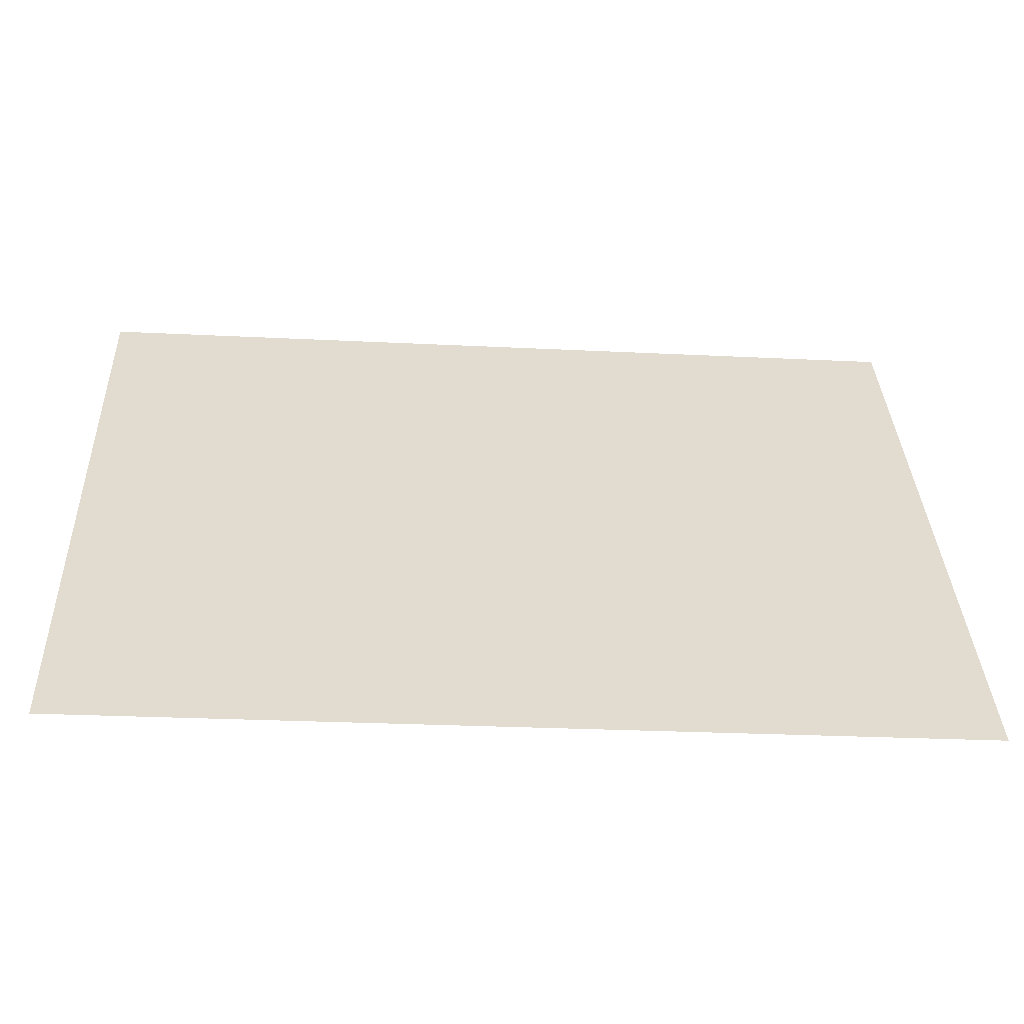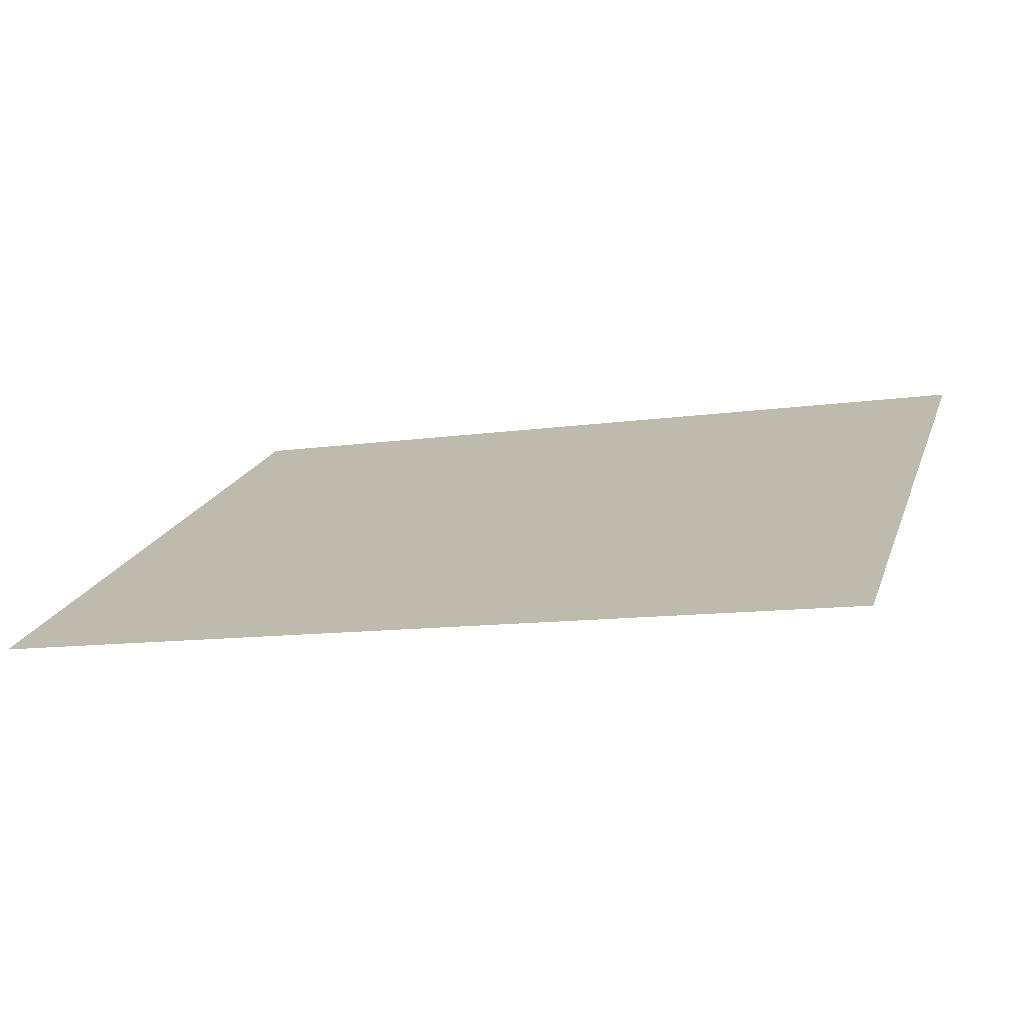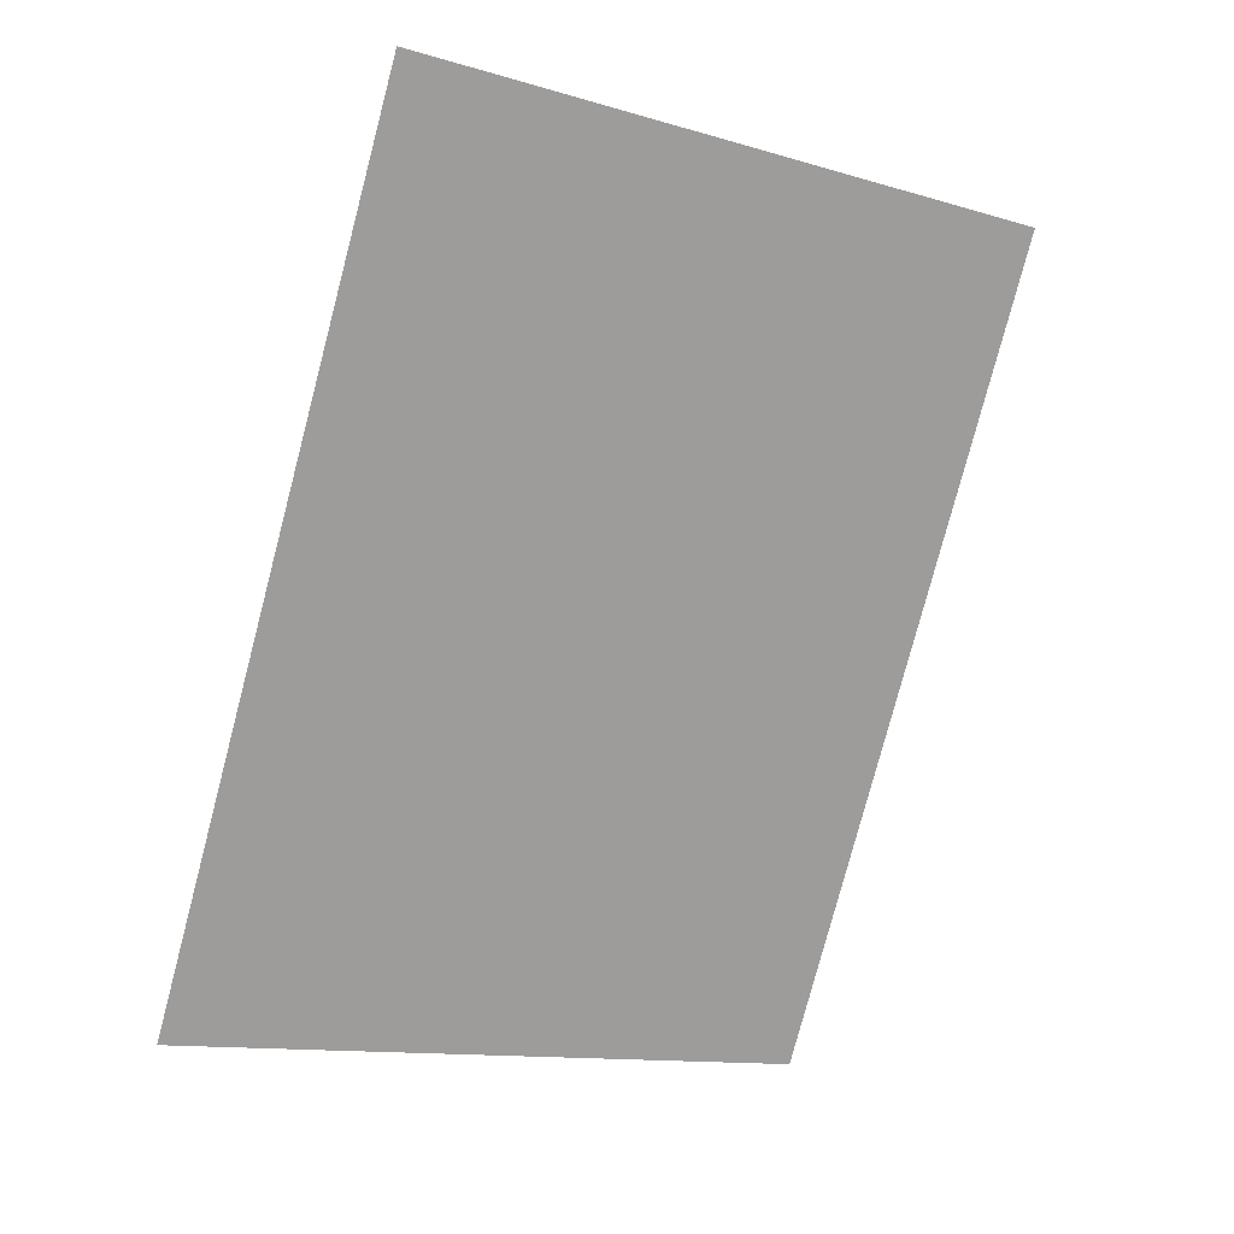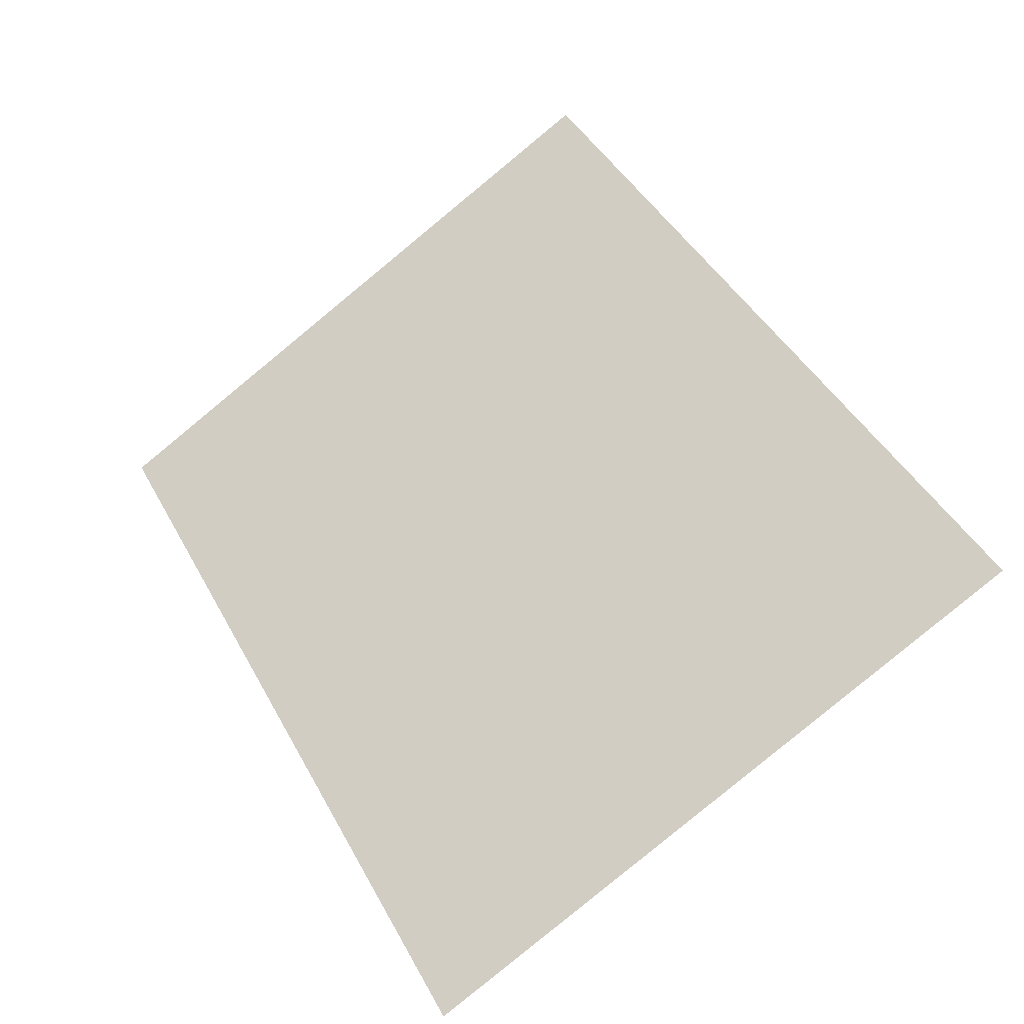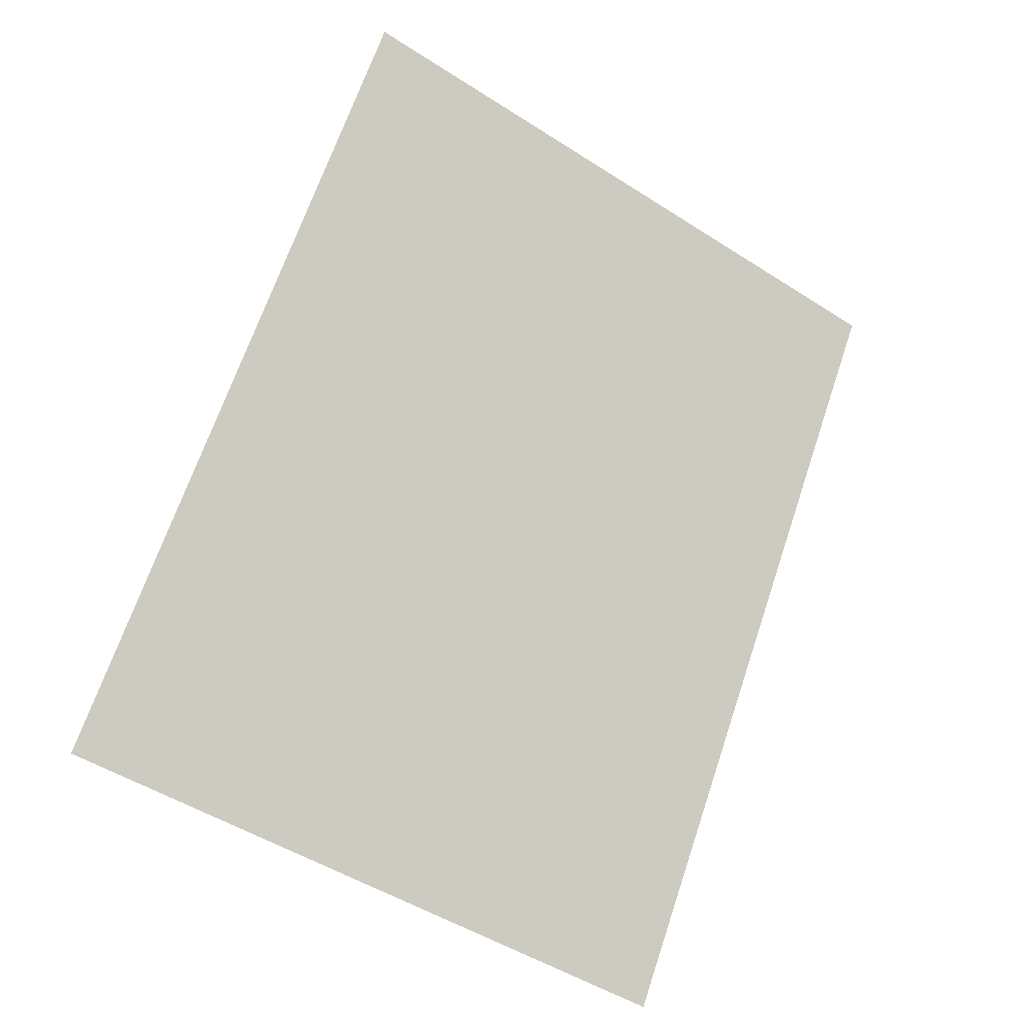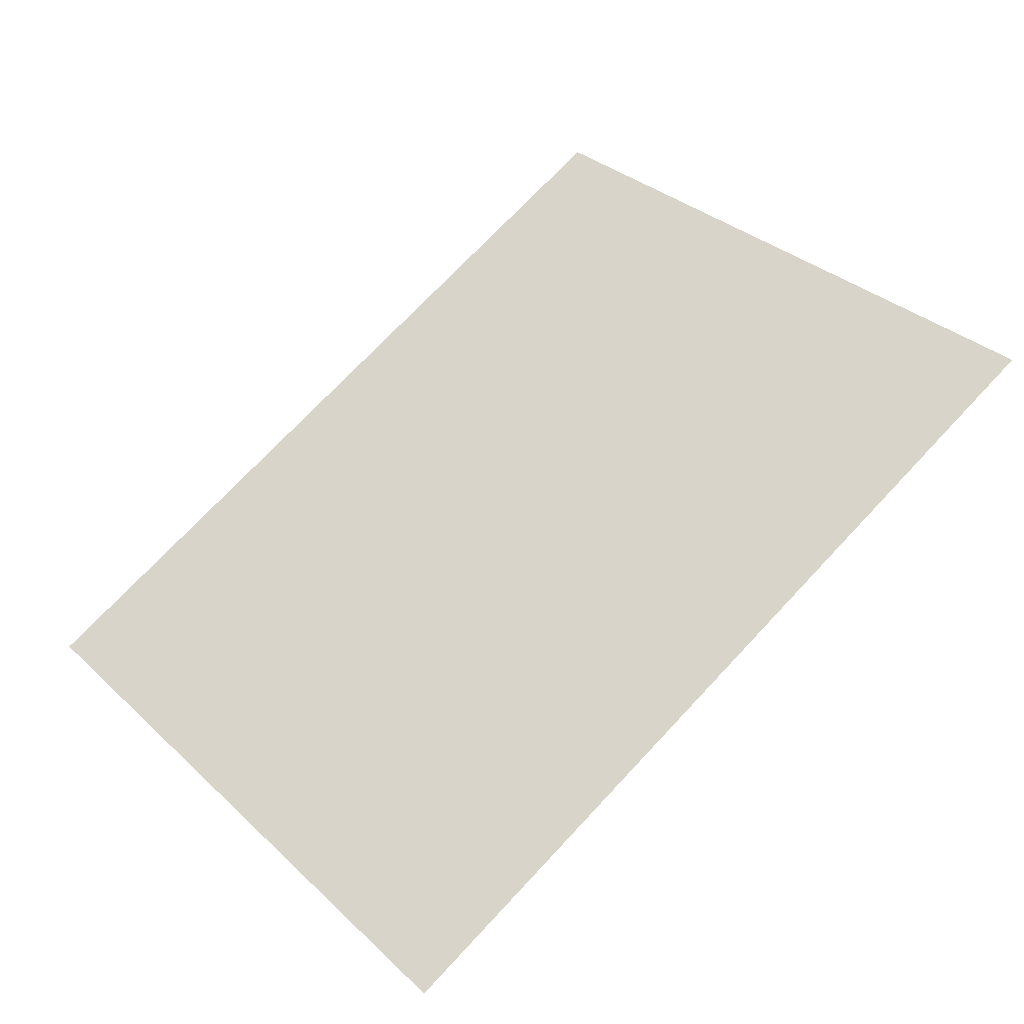
<metadata>
{"format":"obj","ext":"obj","renderer":"f3d","projection":"perspective","resolution":1024,"background":"white","views":[{"elev":-26.4,"azim":-4.5,"up":"+Y"},{"elev":-11.6,"azim":-160.7,"up":"+Z"},{"elev":-79.2,"azim":-104.8,"up":"+Z"},{"elev":44.4,"azim":-117.1,"up":"+Z"},{"elev":68.0,"azim":108.7,"up":"+Z"},{"elev":73.6,"azim":-46.7,"up":"+Z"}]}
</metadata>
<code>
g grp2
v 290 59.25 -23.3
v 290 107 -50.59
v 220 107 -50.59
v 220 59.25 -23.3
f 1 2 3
f 1 3 4

</code>
